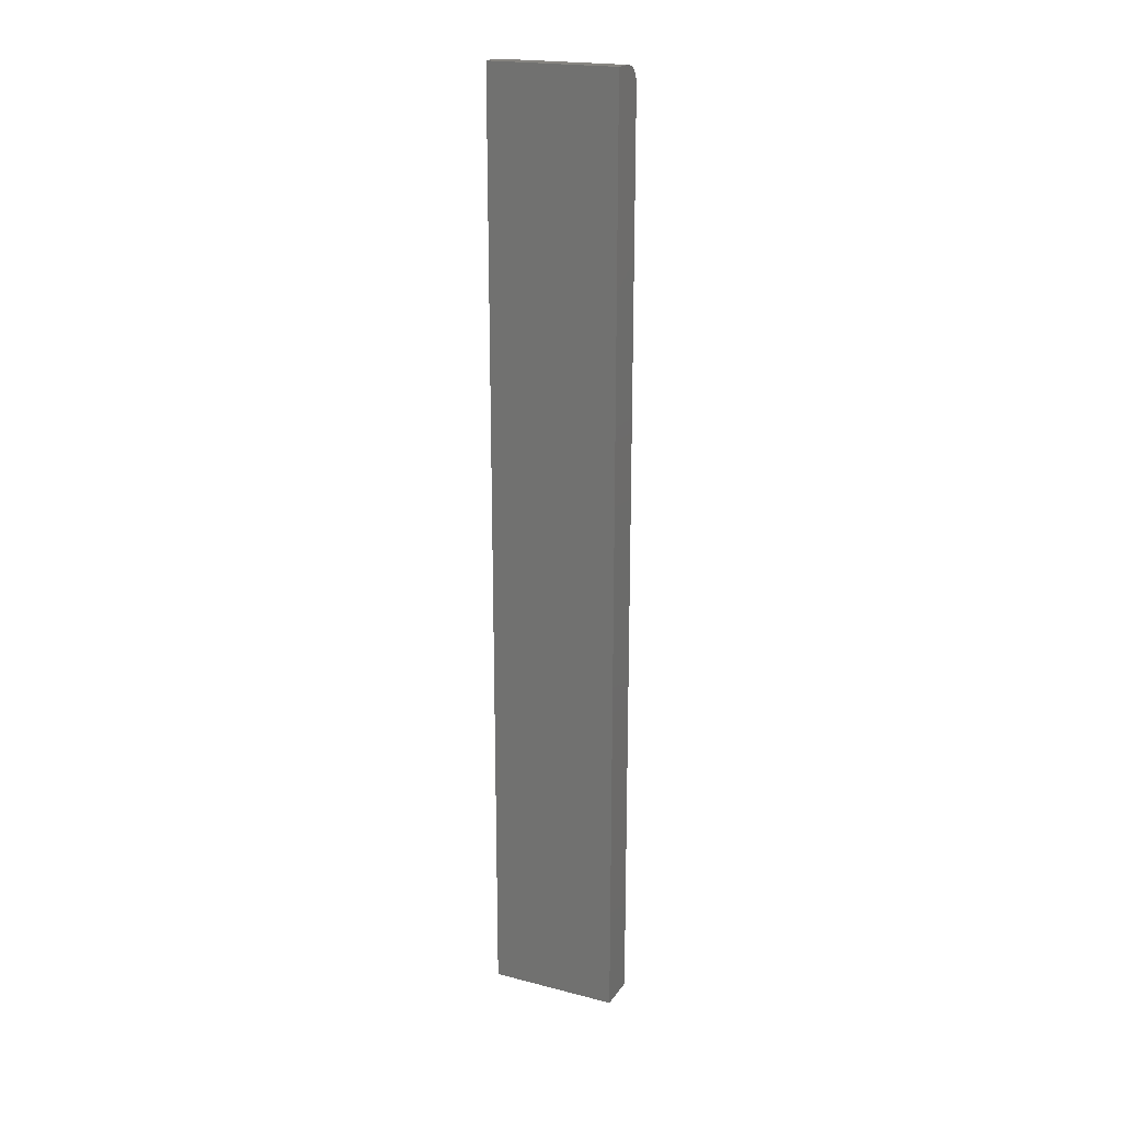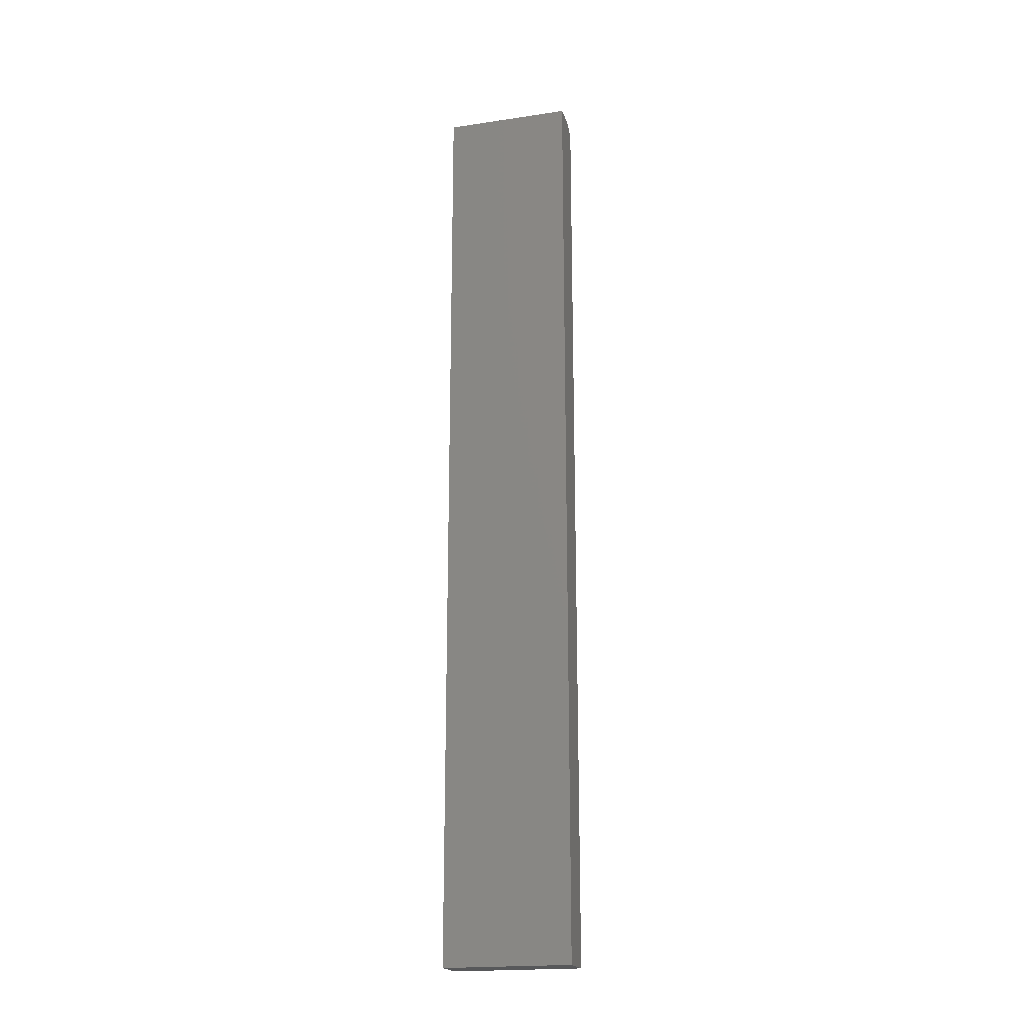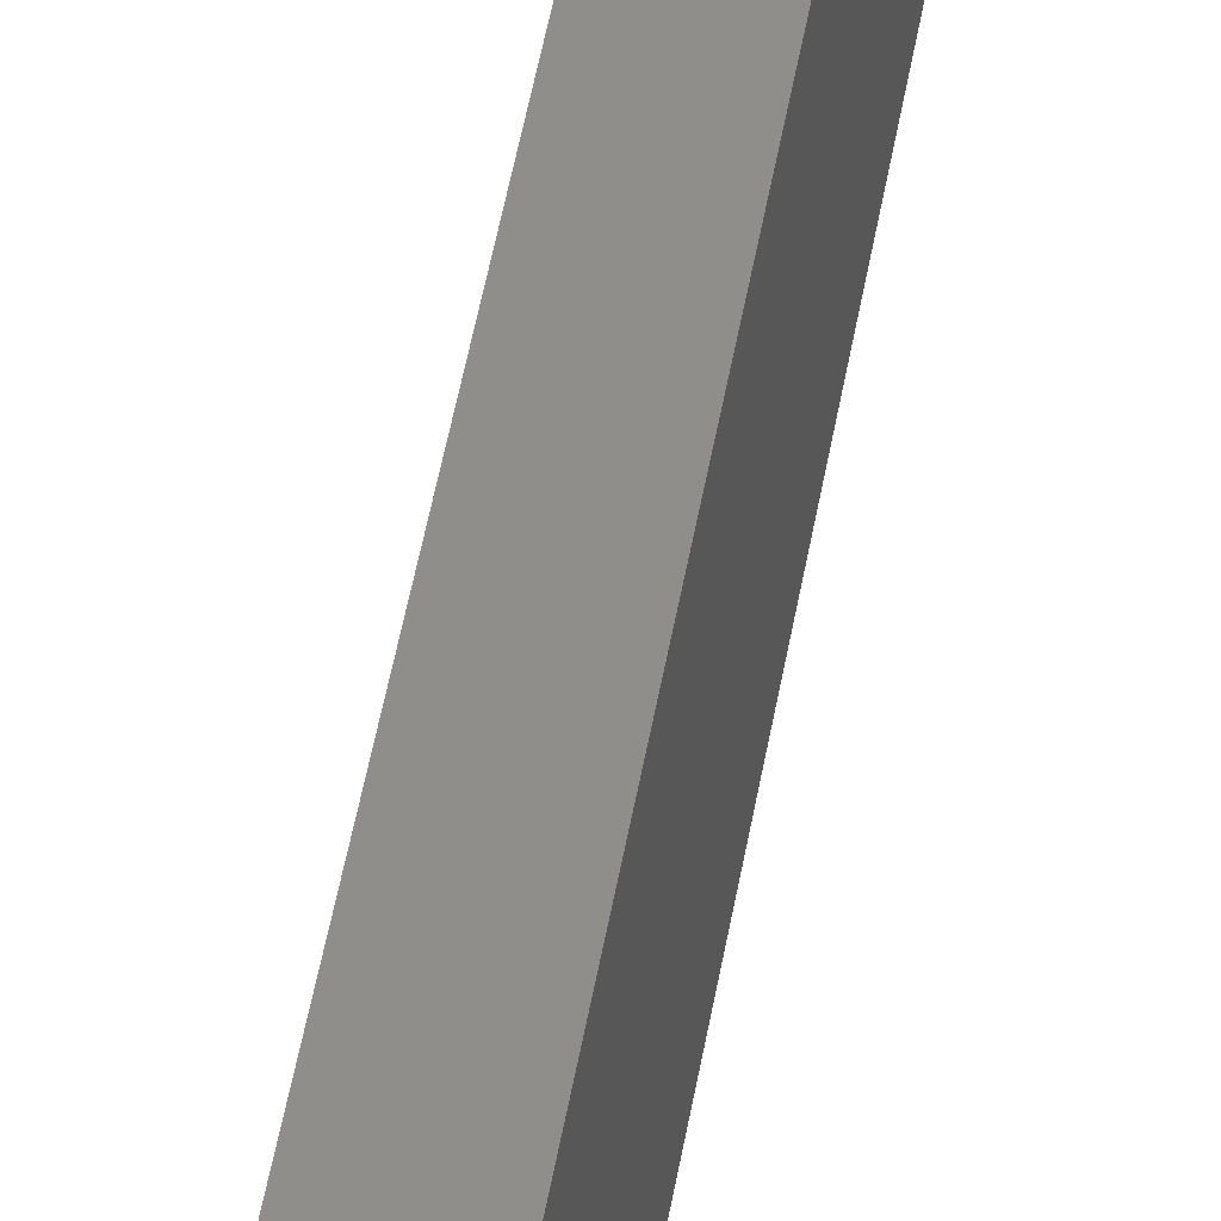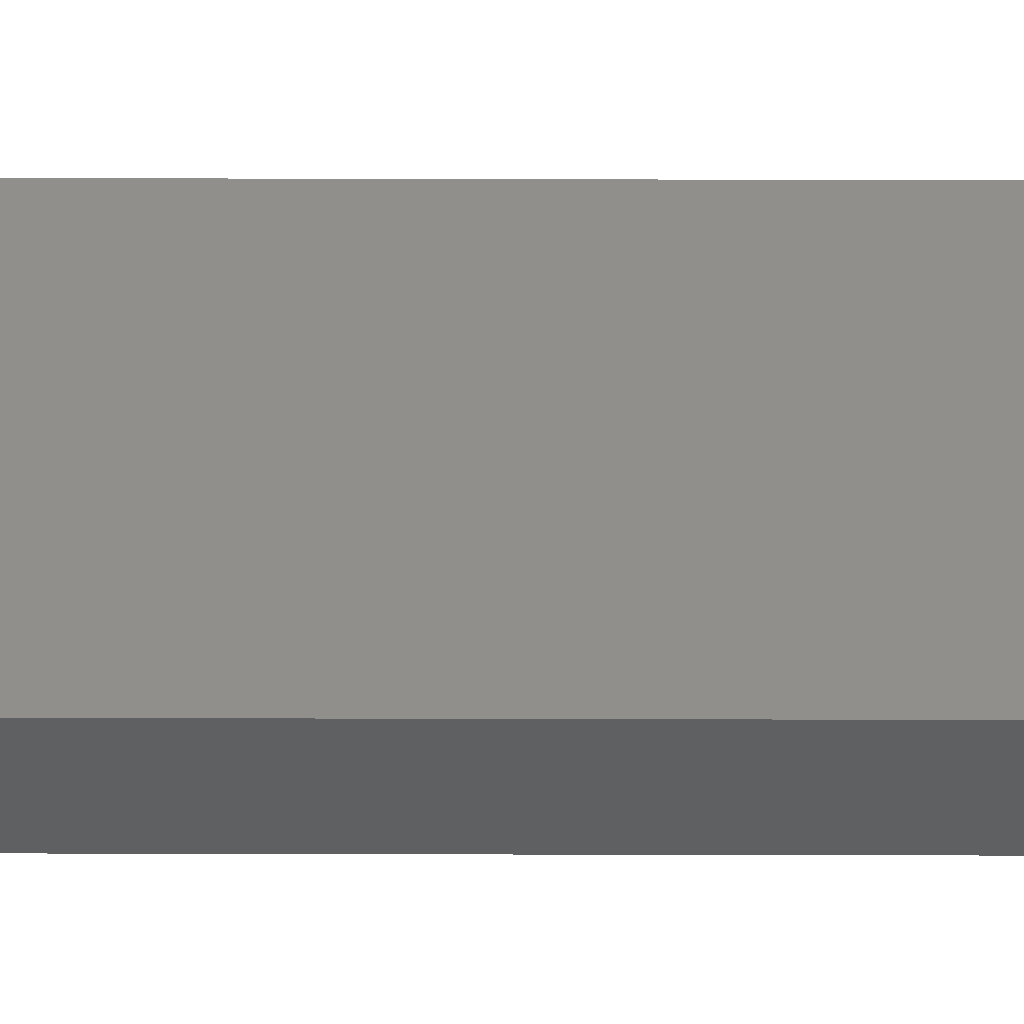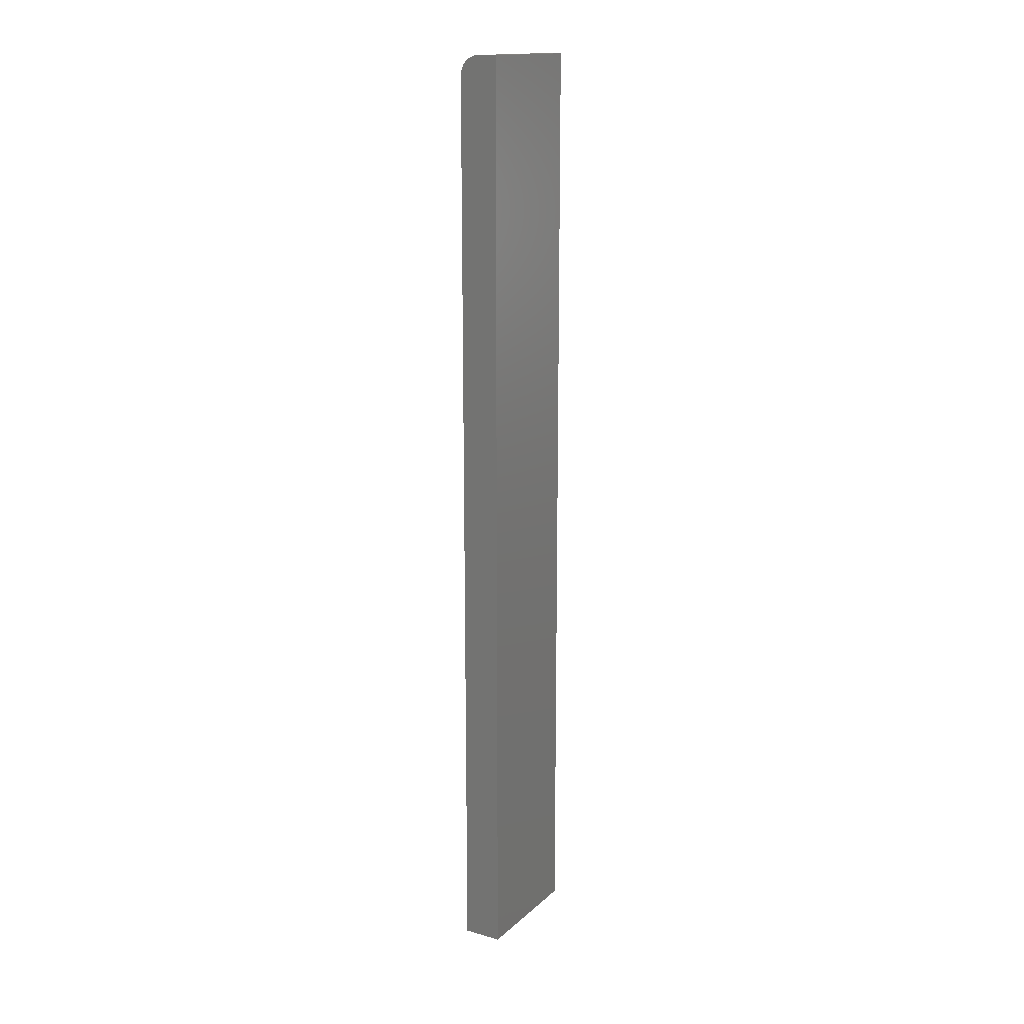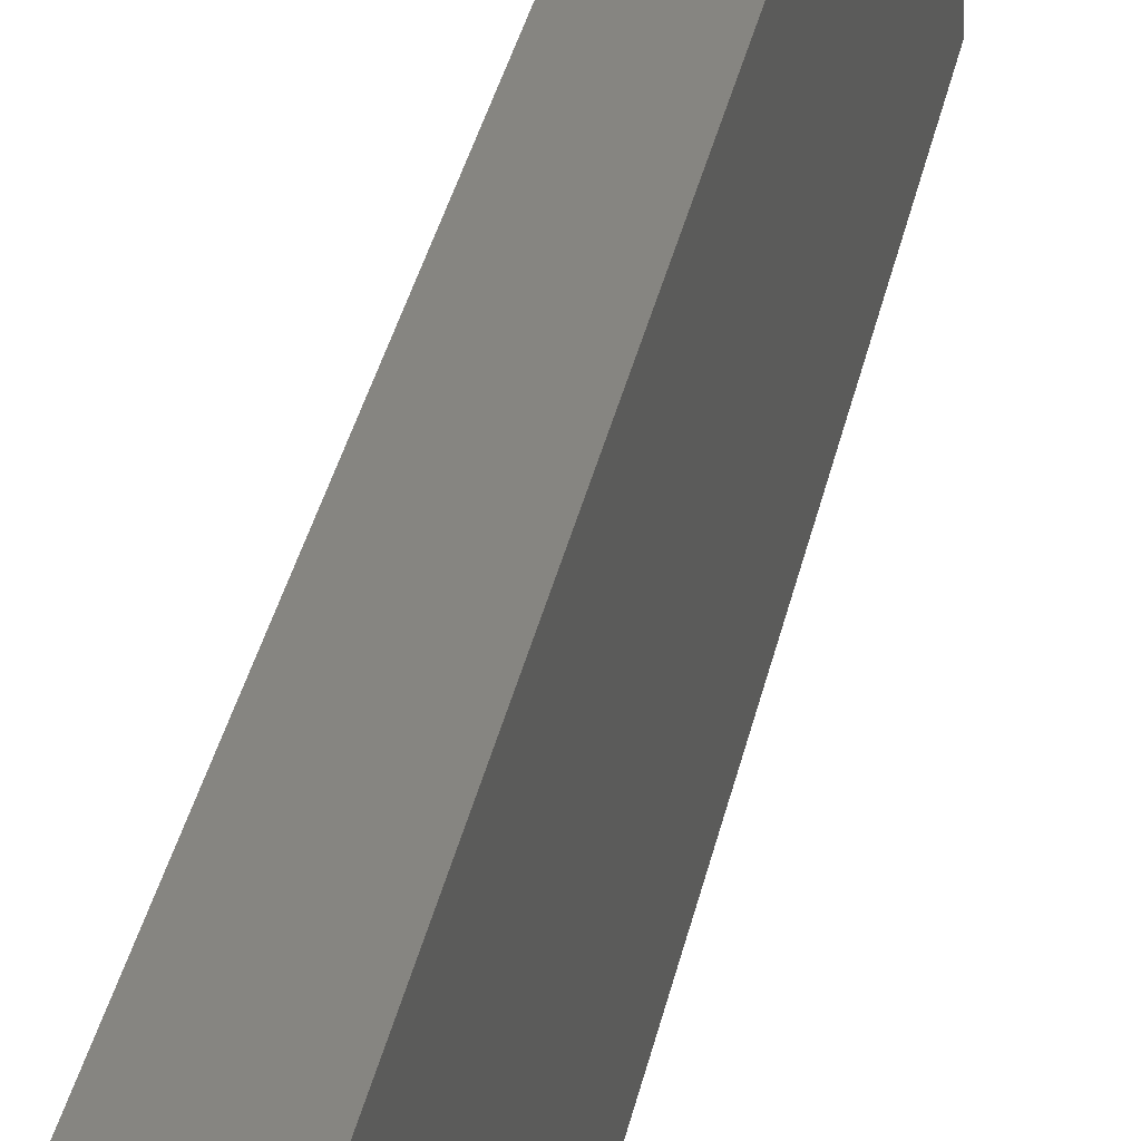
<metadata>
{"format":"stl","ext":"stl","renderer":"f3d","projection":"perspective","resolution":1024,"background":"white","views":[{"elev":20.3,"azim":115.0,"up":"+Y"},{"elev":-19.7,"azim":105.5,"up":"+Y"},{"elev":45.9,"azim":-170.8,"up":"+Z"},{"elev":-39.9,"azim":89.8,"up":"+Z"},{"elev":15.8,"azim":30.4,"up":"+Y"},{"elev":21.4,"azim":-172.5,"up":"+Z"}]}
</metadata>
<code>
# stl→obj: 24 verts, 44 faces
v 0.007812 0 0.1797
v 0.007812 6.284e-18 0.2823
v 0.007812 0.7344 0.1797
v 0.007812 0.7344 0.2823
v 0.02344 0.75 0.2823
v 0.02039 0.7497 0.2823
v 0.01746 0.7488 0.2823
v 0.009002 0.7404 0.2823
v 0.008113 0.7374 0.2823
v 0.03906 6.284e-18 0.2823
v 0.03906 0.75 0.2823
v 0.01476 0.7474 0.2823
v 0.01239 0.7454 0.2823
v 0.01045 0.7431 0.2823
v 0.03906 0.75 0.1797
v 0.02344 0.75 0.1797
v 0.01476 0.7474 0.1797
v 0.02039 0.7497 0.1797
v 0.01746 0.7488 0.1797
v 0.01045 0.7431 0.1797
v 0.01239 0.7454 0.1797
v 0.03906 0 0.1797
v 0.008113 0.7374 0.1797
v 0.009002 0.7404 0.1797
f 1 2 3
f 3 2 4
f 5 6 7
f 4 8 9
f 10 11 8
f 10 8 4
f 10 4 2
f 11 5 7
f 11 7 12
f 11 12 13
f 11 13 14
f 11 14 8
f 15 16 11
f 11 16 5
f 16 17 18
f 17 19 18
f 20 21 17
f 3 22 1
f 15 22 3
f 15 3 23
f 15 23 24
f 15 24 20
f 15 20 17
f 15 17 16
f 3 4 23
f 23 4 9
f 23 9 24
f 24 9 8
f 24 8 20
f 20 8 14
f 20 14 21
f 21 14 13
f 21 13 17
f 17 13 12
f 17 12 19
f 19 12 7
f 19 7 18
f 18 7 6
f 18 6 16
f 16 6 5
f 22 15 10
f 10 15 11
f 10 2 22
f 22 2 1

</code>
